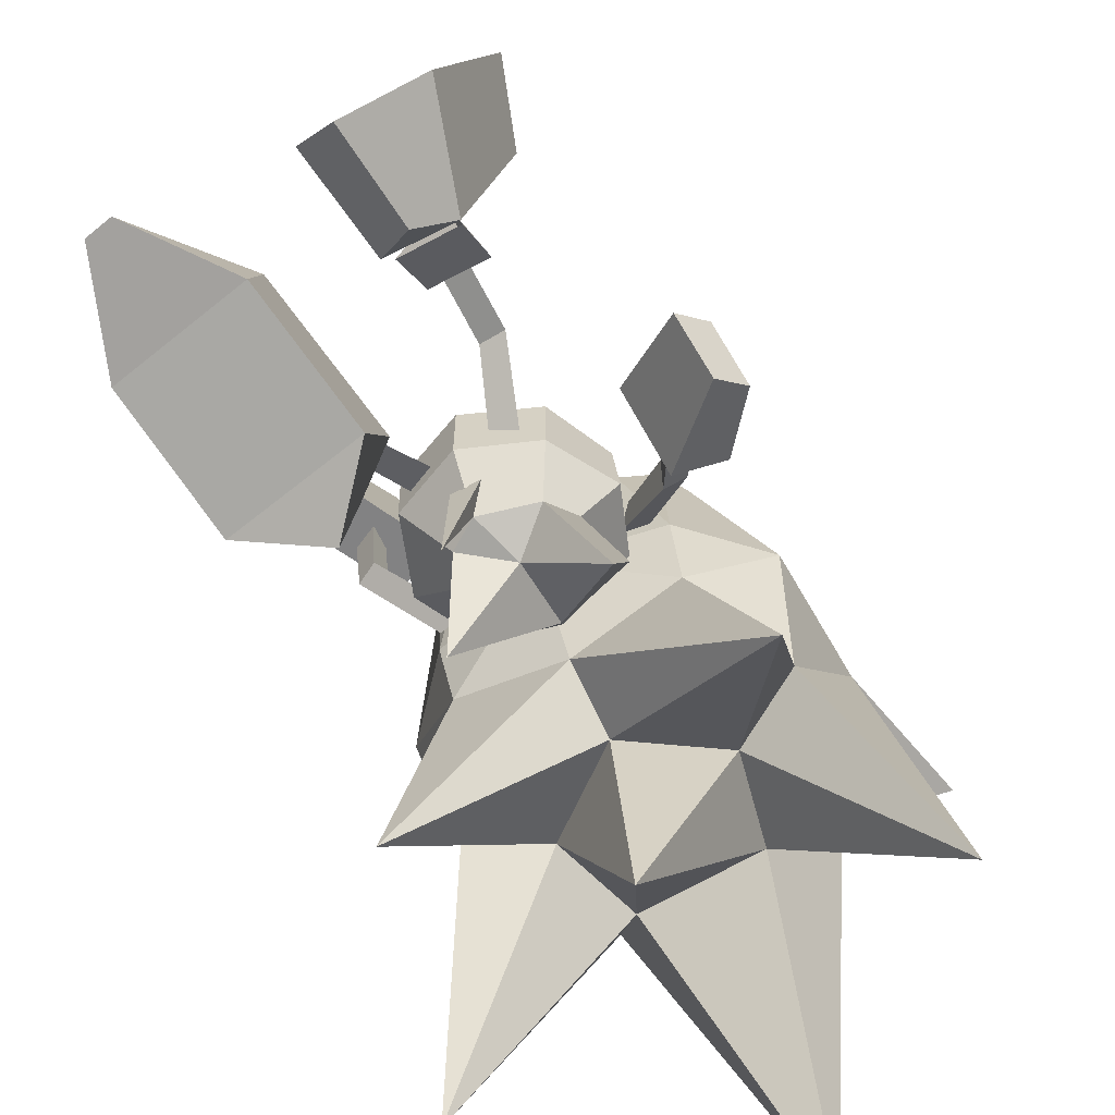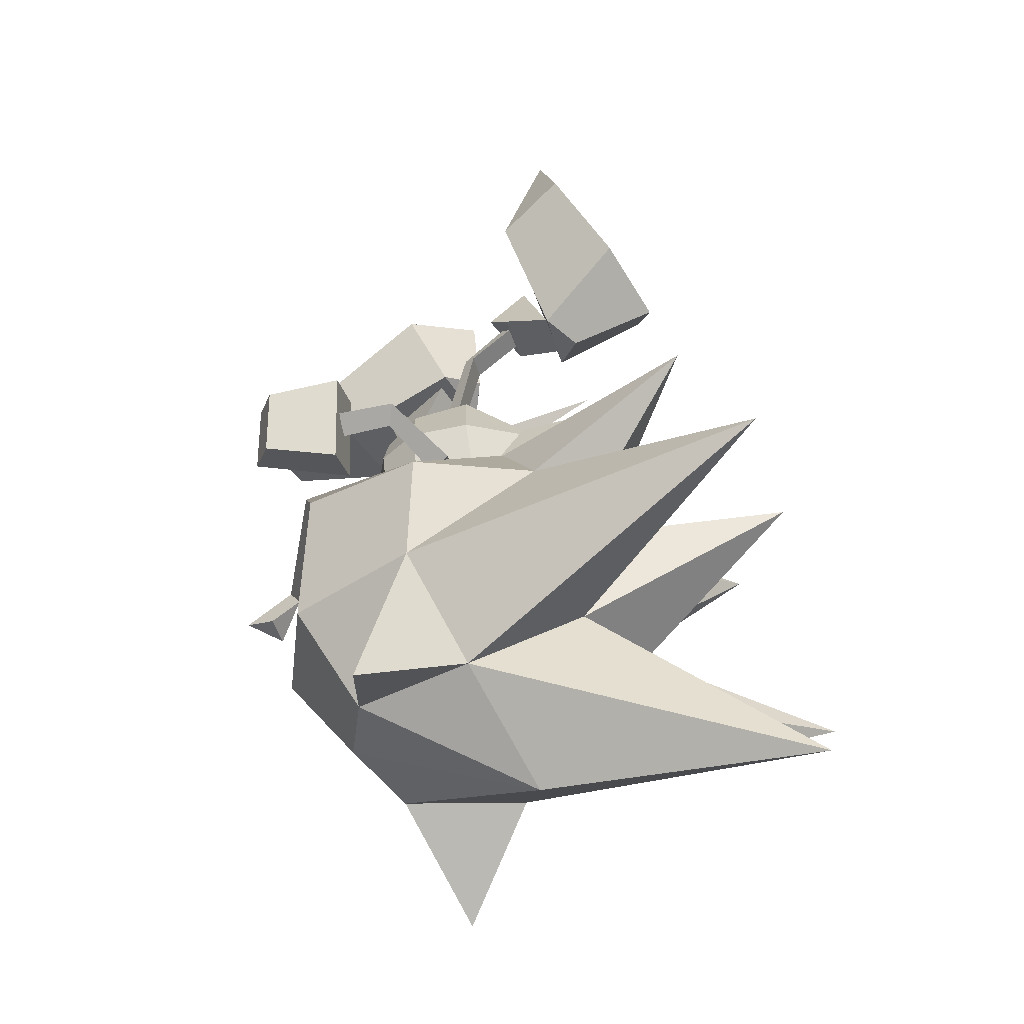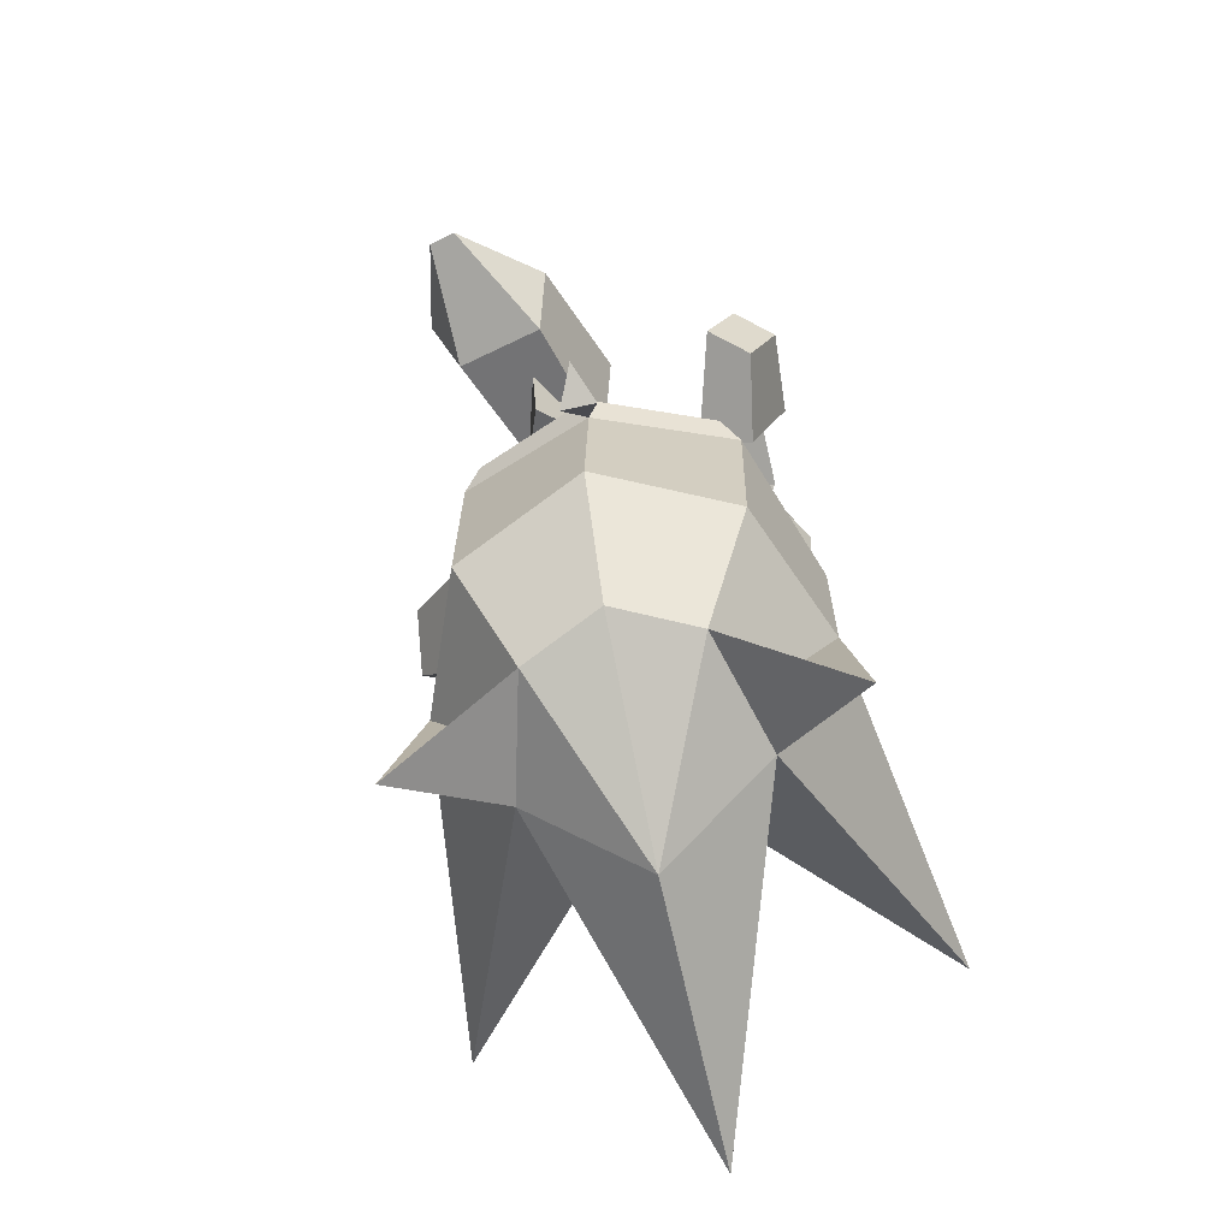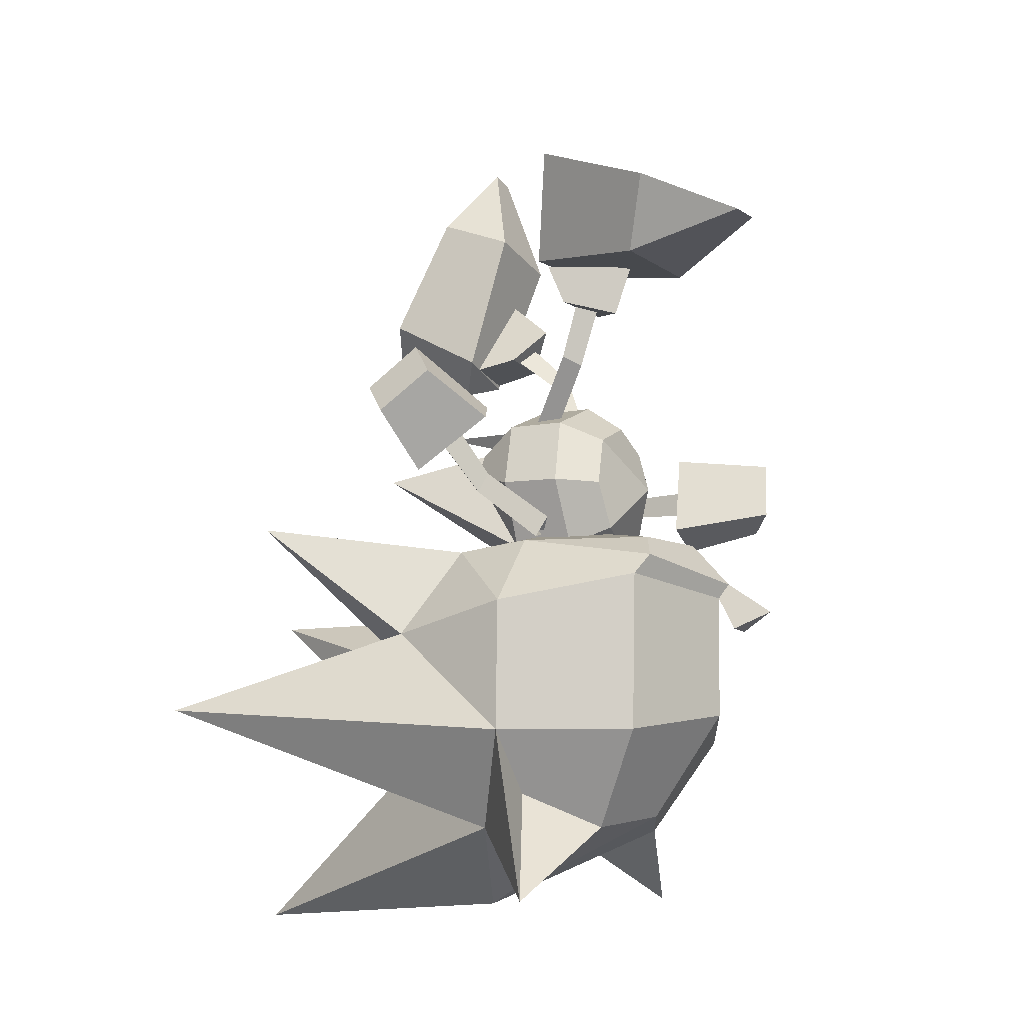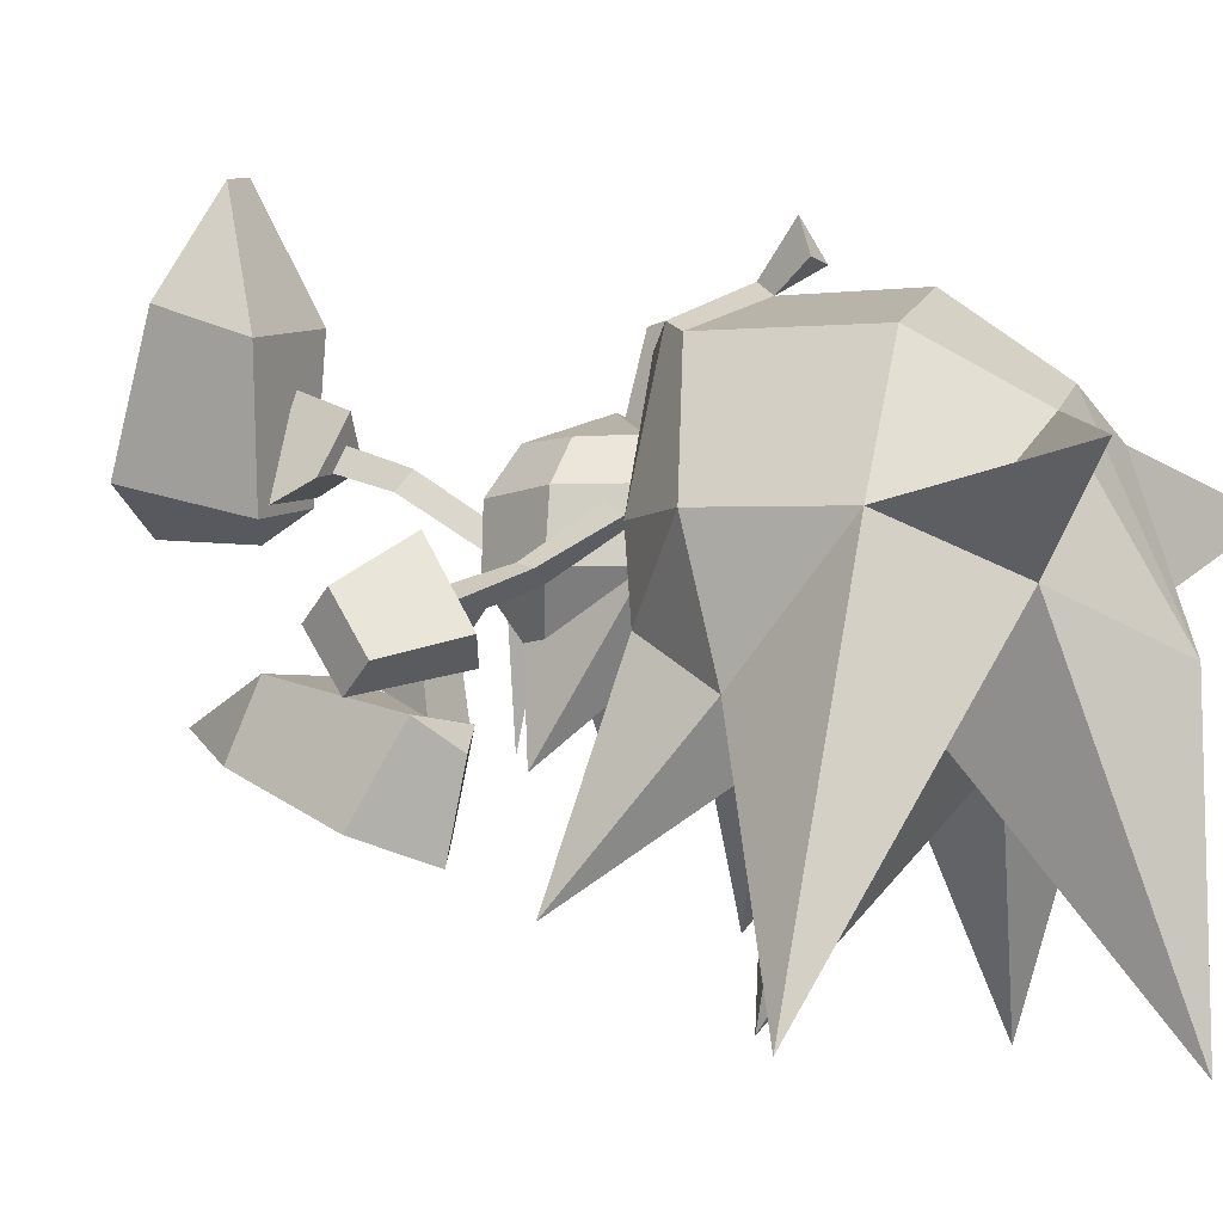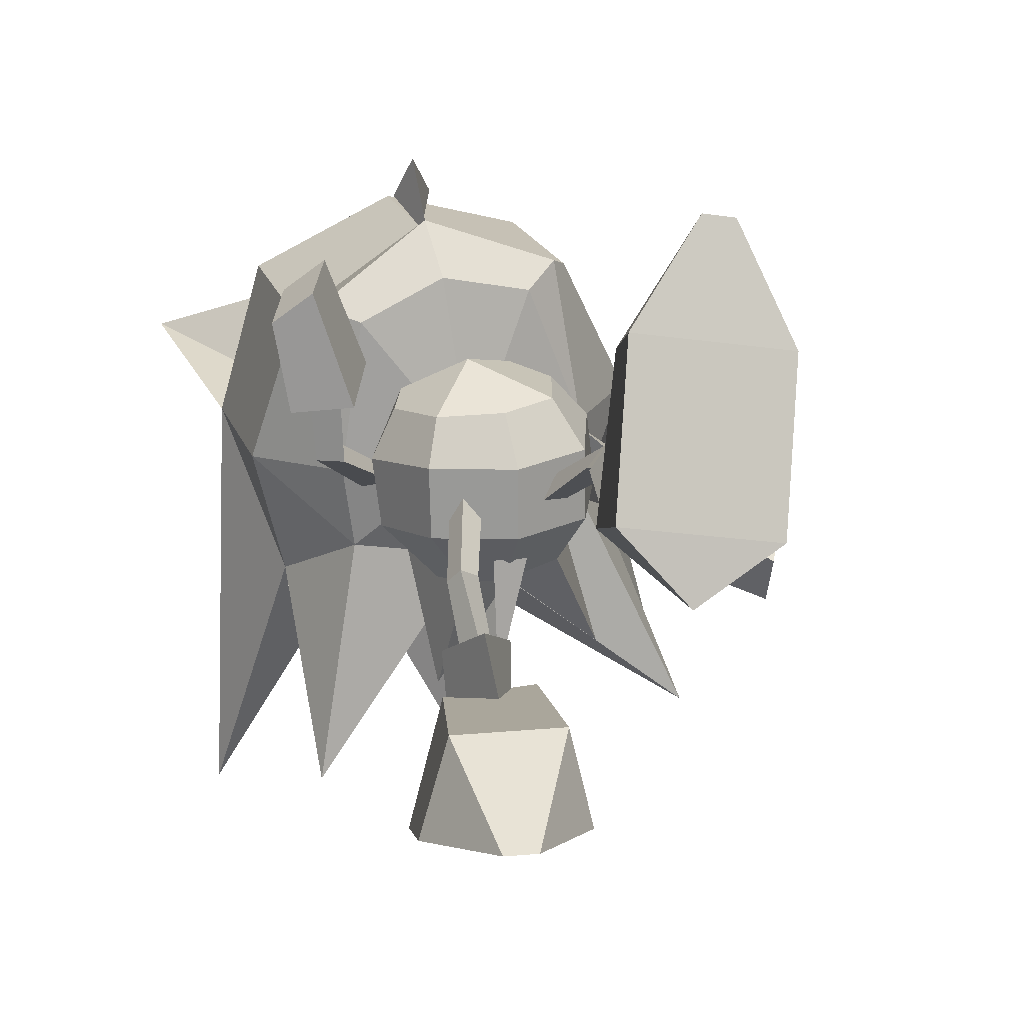
<metadata>
{"format":"obj","ext":"obj","renderer":"f3d","projection":"perspective","resolution":1024,"background":"white","views":[{"elev":-59.9,"azim":-151.0,"up":"+Z"},{"elev":-47.6,"azim":110.4,"up":"+Y"},{"elev":-66.0,"azim":17.7,"up":"+Y"},{"elev":-10.3,"azim":-59.6,"up":"+Y"},{"elev":-1.2,"azim":-63.6,"up":"+Z"},{"elev":20.6,"azim":162.8,"up":"+Z"}]}
</metadata>
<code>
o SONIC_Grp3.001
v -2.313 4.293 2.7
v -1.907 5.101 0.7452
v -1.362 3.483 0.3274
v -1.92 3.201 2.301
v -0.4168 2.672 0.9324
v -1.335 2.73 0.7755
v -0.8429 3.763 0.05929
v -0.2424 3.44 0.5017
v -1.794 3.622 4.104
v -0.5862 3.069 2.529
v -0.3599 4.111 3.04
v -1.392 3.583 4.175
v 0.05602 4.947 1.104
v -0.7424 5.29 0.1562
v -0.6531 2.683 0.9045
v -0.9003 2.609 1.158
v -0.6682 1.853 0.6588
v -0.9136 1.735 0.8694
v -0.3655 3.317 0.6142
v -0.9631 2.518 1.538
v -1.052 1.892 0.6033
v -1.037 2.707 0.8408
v -0.9396 3.262 1.814
v -1.315 3.368 0.4856
v -2.034 -0.1565 -0.2391
v -2.388 0.3287 -0.8327
v -1.932 -0.3962 -0.4988
v -2.222 -0.4783 -0.3061
v -2.699 0.2066 -0.6499
v -2.462 0.4489 -0.4789
v -2.683 0.6168 0.1014
v -3.447 1.286 -0.5019
v -3.196 1.762 -0.8892
v -3.358 1.162 -1.656
v -3.602 0.6998 -1.277
v -2.29 0.1452 -1.353
v -2.911 -0.1694 -1
v -2.062 0.9237 -0.2403
v -1.272 -0.797 0.4219
v -1.392 -1.122 0.2707
v -1.011 -1.027 0.1946
v 0.9657 2.972 -0.8493
v 0.1239 2.378 -1.87
v 0.7477 1.968 -2.337
v 1.25 2.143 -2
v 2.251 4.649 -2.539
v 1.703 6.119 -2.077
v 1.798 4.345 -1.432
v 1.308 6.195 -2.068
v 0.2846 5.019 -2.505
v 0.4538 4.599 -1.401
v 0.7287 2.251 -3.676
v -0.09845 3.139 -3.256
v 0.9791 2.034 -0.4085
v 0.7148 2.417 -1.233
v 1.103 2.395 -1.253
v 0.9392 2.648 -1.053
v 1.317 2.361 -1.282
v 1.225 2.204 -1.973
v 0.4306 2.316 -1.913
v 0.4757 2.421 -1.231
v 0.9489 3.493 -1.467
v 0.7224 1.901 -0.5666
v 1.111 1.886 -0.5974
v 1.868 2.787 -3.355
v -0.5088 0.7976 0.1757
v -0.3304 0.9791 -0.08406
v -0.7071 0.9161 -0.07506
v 0.2128 1.044 -2.343
v 0.02933 0.694 -1.168
v -0.2026 0.924 -0.8111
v 0.23 0.9127 -0.799
v -0.7615 0.434 -1.072
v -0.2282 0.02382 -1.438
v -1.446 0.0139 -2.462
v -0.1737 -1.076 -1.173
v -1.059 -1.206 -0.2615
v 0.7169 0.01387 -2.778
v 0.7149 0.02397 -1.295
v 1.382 -0.196 -0.6013
v 0.9302 -1.206 -0.6036
v -0.03745 -1.625 -0.4472
v 0.4506 0.434 -1.245
v -1.466 -0.196 -0.2592
v -1.041 0.02397 -1.034
v -0.9056 -1.216 0.6357
v -1.364 -0.2078 0.6201
v -0.5397 -0.936 1.191
v -0.8871 -0.2342 1.163
v 0.05999 -1.635 0.4655
v 0.1753 -1.236 1.077
v 0.223 -0.2161 1.502
v 0.9061 -0.936 0.9582
v 1.085 -1.216 0.2945
v 1.491 -0.206 0.3066
v 1.189 -0.206 0.944
v 0.8428 0.524 1.027
v 1.009 0.824 -0.4438
v 1.029 0.814 0.4712
v 0.008796 1.244 -0.4152
v 0.009867 1.234 0.4948
v 0.04798 0.819 1.098
v -0.6646 0.5065 1.126
v -1.008 0.824 -0.4038
v -0.9917 0.8054 0.5077
v 1.06 -0.8754 -0.276
v 1.308 -1.037 0.01013
v 1.894 -0.005055 0.3768
v 2.211 -0.1816 0.3692
v 1.902 -0.3336 0.5282
v 1.448 -0.9374 -0.3222
v 0.3942 0.9421 -0.106
v 0.634 0.9541 0.107
v 0.7652 0.7946 -0.1577
v 1.975 -0.3545 1.303
v 1.94 0.02454 1.292
v 2.285 -0.1362 1.275
v 2.446 -0.711 2.454
v 1.972 -0.4836 2.858
v 2.338 0.4211 2.705
v 2.799 0.1964 2.312
v 1.9 0.5837 1.274
v 2.621 0.2972 1.186
v 2.135 -0.9762 1.345
v 1.419 -0.6983 1.423
v -1.677 -1.333 -0.9553
v -1.614 -1.214 0.1987
v 0.01192 -0.8137 0.01193
v -2.433 -2.7 -1.622
v -2.581 -2.291 0.2656
v -3.859 -3.887 -5.029
v -2.584 -4.306 0.2354
v -1.648 -5.773 -0.5175
v -0.1407 -1.333 -1.6
v -3.006 -0.9041 -3.919
v -0.4611 -2.201 -5.258
v -1.079 -4.566 -2.14
v 1.466 -1.333 -1.279
v 2.119 -2.7 -2.036
v 2.095 -0.9041 -4.404
v 0.7101 -4.566 -2.296
v 2.941 -3.887 -5.627
v 1.635 -1.213 -0.1821
v 2.602 -2.291 -0.2462
v 2.605 -4.306 -0.2186
v 1.552 -5.773 -0.7975
v 1.347 -1.213 1.791
v 1.242 -5.773 1.032
v -0.1028 -6.96 -1.284
v 0.2542 -1.223 2.291
v 0.1503 -5.584 1.609
v -0.9006 -1.213 2.036
v -1.025 -5.773 1.231
v 1.062 -3.179 -2.277
v -1.423 -3.179 -2.06
v -0.1941 -2.211 -2.207
v -0.4779 -7.17 -5.457
v 2.971 -6.891 0.3102
v 1.879 -5.264 -0.04487
v -2.853 -6.911 0.8198
v -1.839 -5.264 0.2804
v -1.354 -1.573 2.306
v 1.835 -1.511 1.954
v 0.3242 -2.381 3.597
v 0.02964 -2.65 3.092
v 0.5167 -2.65 3.049
v 2.051 -1.891 1.75
v 2.017 -4.307 1.788
v 0.3022 -1.892 2.887
v 0.2901 -2.109 2.718
v 0.2494 -4 2.711
v -1.597 -1.892 2.156
v -1.638 -4.307 2.125
f 15 16 18 17
f 16 22 21 18
f 21 22 15 17
f 63 54 57 55
f 54 64 56 57
f 63 55 56 64
f 68 66 18 21
f 66 67 17 18
f 17 67 68 21
f 71 69 70
f 71 72 69
f 72 70 69
f 73 74 75
f 74 73 70
f 76 77 75
f 76 74 78
f 79 80 81
f 82 77 76
f 78 74 83
f 77 84 85
f 78 81 76
f 75 74 76
f 70 83 74
f 76 81 82
f 85 73 75 77
f 84 77 86 87
f 87 86 88 89
f 77 82 90 86
f 86 90 91 88
f 82 81 94 90
f 90 94 93 91
f 81 78 83 79
f 81 80 95 94
f 94 95 96 93
f 79 83 98 80
f 80 98 99 95
f 95 99 97 96
f 83 70 100 98
f 98 100 101 99
f 99 101 102 97
f 70 73 104 100
f 100 104 105 101
f 101 105 103 102
f 73 85 84 104
f 104 84 87 105
f 105 87 89 103
f 112 113 54 63
f 113 114 64 54
f 112 63 64 114
f 126 127 128
f 126 129 130
f 129 131 132
f 132 131 133
f 134 126 128
f 129 126 135
f 136 137 155
f 138 134 128
f 138 139 140
f 141 154 142
f 143 138 128
f 138 143 144
f 139 144 145
f 142 145 146
f 146 148 149
f 148 151 149
f 151 153 149
f 133 153 160
f 153 133 149
f 132 130 129
f 145 142 139
f 140 139 154
f 131 129 155
f 131 155 137
f 154 139 142
f 155 129 135
f 154 141 136
f 155 156 136
f 136 156 154
f 154 156 140
f 135 156 155
f 140 156 134
f 140 134 138
f 134 156 135
f 126 134 135
f 136 141 137
f 157 137 141
f 127 126 130
f 144 139 138
f 146 145 158
f 158 148 146
f 157 149 133
f 133 137 157
f 131 137 133
f 146 149 157
f 157 141 146
f 146 141 142
f 133 160 132
f 5 20 6
f 5 19 23 20
f 19 5 6 24
f 23 24 6 20
f 37 31 32 35
f 36 37 35 34
f 36 34 33 38
f 33 32 31 38
f 33 34 35 32
f 36 38 31 37
f 58 42 61
f 58 59 62 42
f 59 58 61 60
f 61 42 62 60
f 123 121 118 124
f 122 120 121 123
f 122 125 119 120
f 119 125 124 118
f 119 118 121 120
f 122 123 124 125
f 3 7 8
f 4 9 1
f 10 11 12
f 13 14 2
f 12 9 4 10
f 7 3 2 14
f 2 1 11 13
f 9 12 11 1
f 14 13 8 7
f 43 44 45
f 46 47 48
f 49 50 51
f 65 52 53
f 51 48 47 49
f 52 65 45 44
f 53 50 46 65
f 46 50 49 47
f 44 43 53 52
f 3 4 1 2
f 8 10 4 3
f 13 11 10 8
f 65 46 48 45
f 43 51 50 53
f 45 48 51 43
f 25 27 26 30
f 27 28 29 26
f 28 25 30 29
f 41 27 25 39
f 40 39 25 28
f 40 28 27 41
f 92 88 91 93
f 92 93 96 97
f 92 97 102 103
f 92 103 89 88
f 106 107 110 108
f 111 109 110 107
f 111 106 108 109
f 110 115 116 108
f 108 116 117 109
f 109 117 115 110
f 147 143 128
f 150 147 128
f 152 150 128
f 127 152 128
f 158 145 159
f 160 153 161
f 162 152 127
f 143 147 163
f 161 132 160
f 159 148 158
f 163 167 144 143
f 167 163 169 170
f 169 162 172 170
f 127 130 172 162
f 163 147 150 169
f 169 150 152 162
f 164 165 166
f 169 164 166 170
f 170 165 164 169
f 170 166 165
f 170 172 173 171
f 171 173 153 151
f 172 130 132 173
f 167 170 171 168
f 168 171 151 148
f 144 167 168 145
f 145 168 148 159
f 173 132 161 153

</code>
